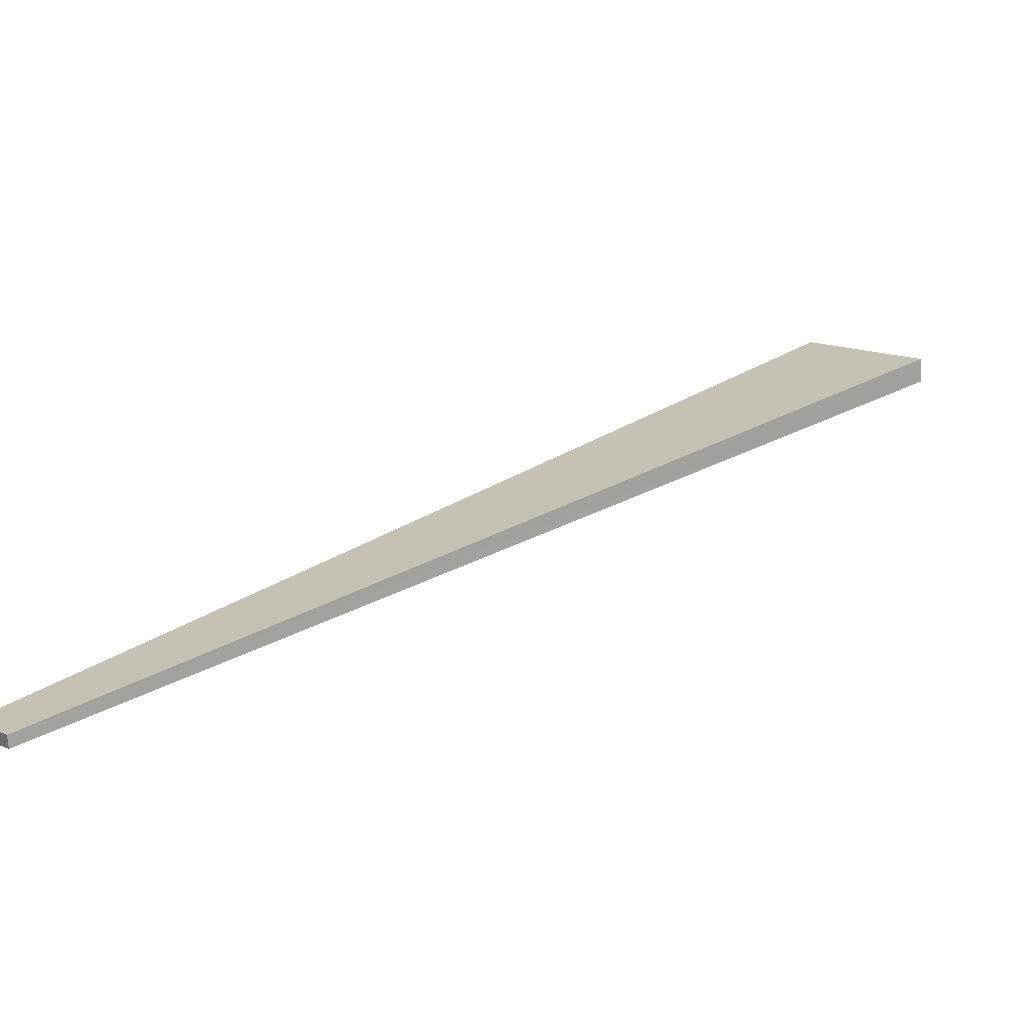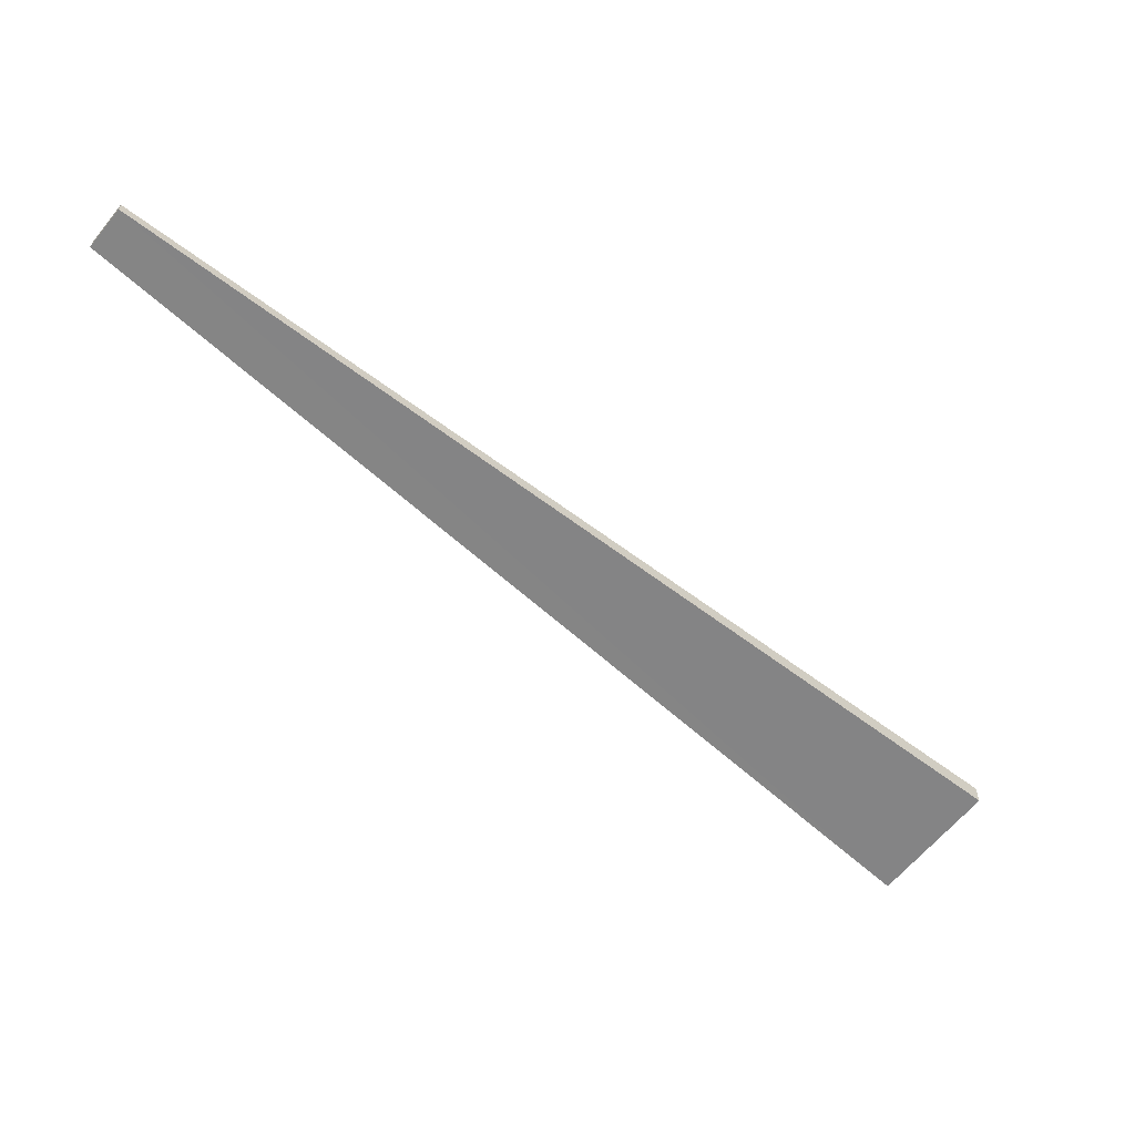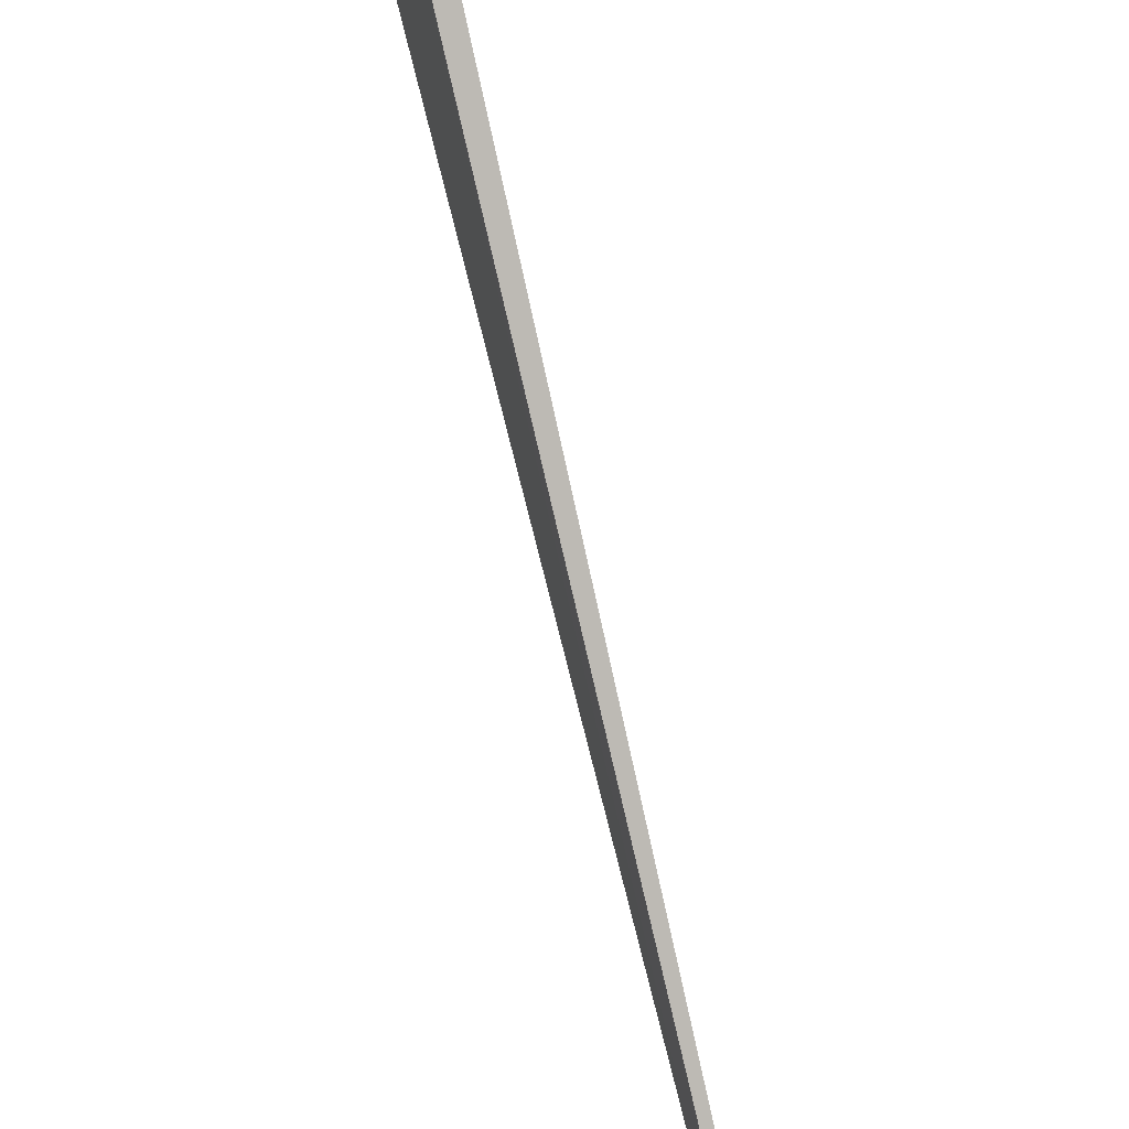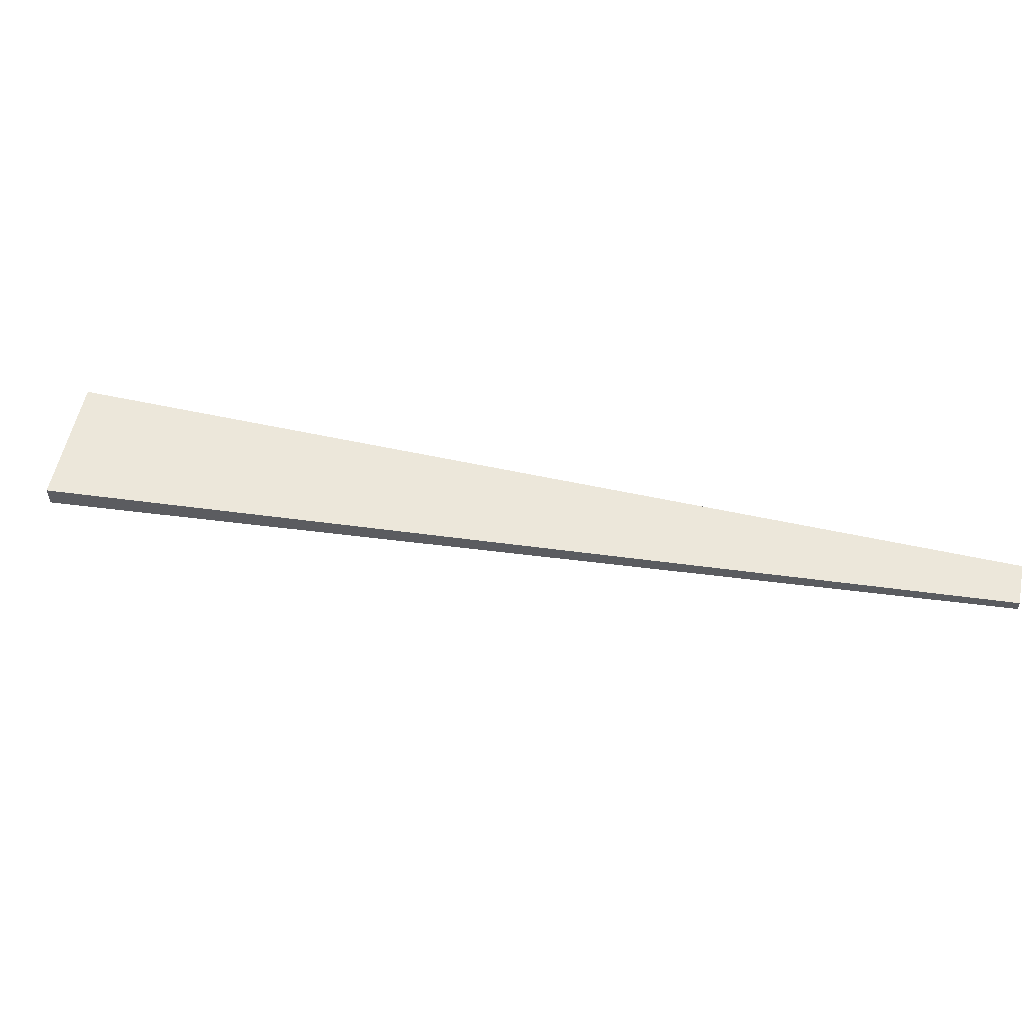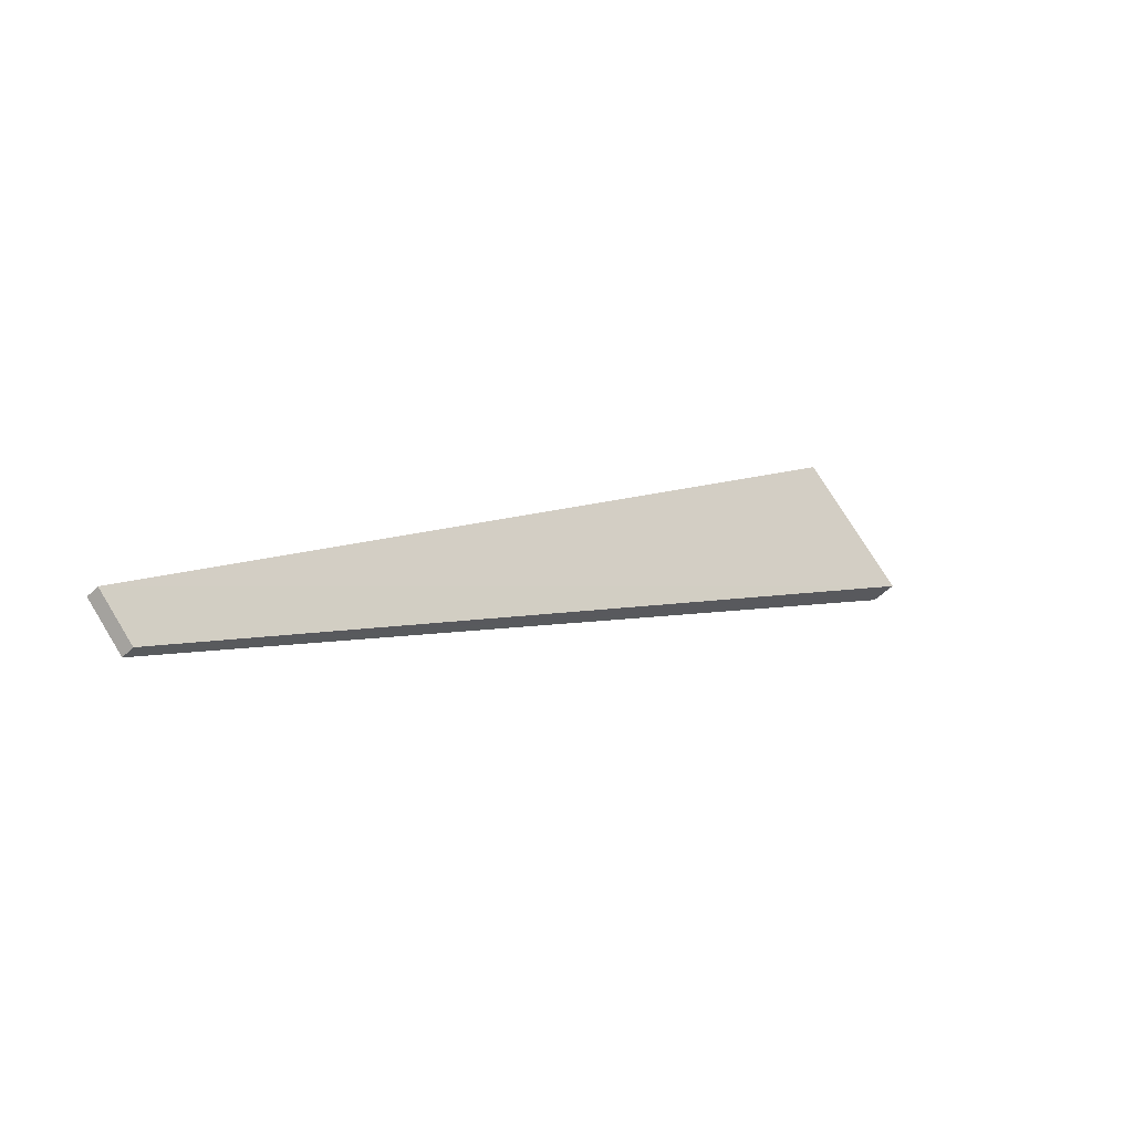
<metadata>
{"format":"obj","ext":"obj","renderer":"f3d","projection":"perspective","resolution":1024,"background":"white","views":[{"elev":-70.2,"azim":-173.9,"up":"+Y"},{"elev":-61.3,"azim":96.1,"up":"+Z"},{"elev":50.9,"azim":71.2,"up":"+Y"},{"elev":54.5,"azim":-33.4,"up":"+Z"},{"elev":-50.4,"azim":137.4,"up":"+Y"}]}
</metadata>
<code>
o 9887
v 2247 1852 7.425
v 2247 1852 7.426
v 2247 1852 7.421
v 2247 1852 7.426
v 2247 1852 7.419
v 2247 1852 7.426
v 2247 1852 7.419
v 2247 1852 7.426
v 2247 1852 7.425
v 2247 1852 7.426
v 2247 1852 7.421
v 2247 1852 7.419
v 2247 1852 7.421
v 2247 1852 7.419
v 2247 1852 7.421
v 2247 1852 7.419
v 2247 1852 7.419
v 2247 1852 7.425
v 2247 1852 7.426
v 2247 1852 7.425
v 2247 1852 7.426
v 2247 1852 7.426
v 2247 1852 7.421
v 2247 1852 7.425
v 2247 1852 7.425
v 2247 1852 7.421
f 1 2 3
f 3 4 5
f 2 6 7
f 8 7 5
f 9 7 10
f 11 12 9
f 13 14 15
f 15 16 17
f 18 19 20
f 20 21 22
f 20 23 24
f 25 26 23

</code>
